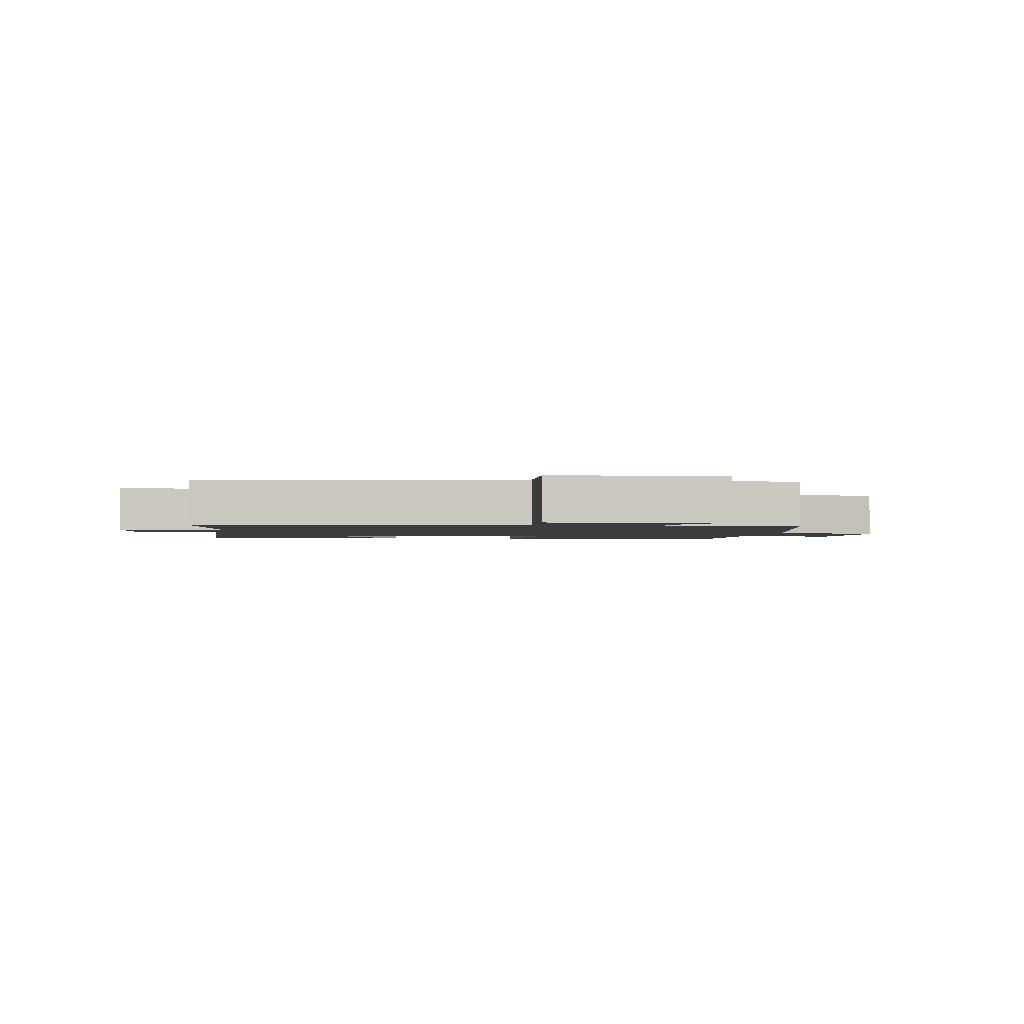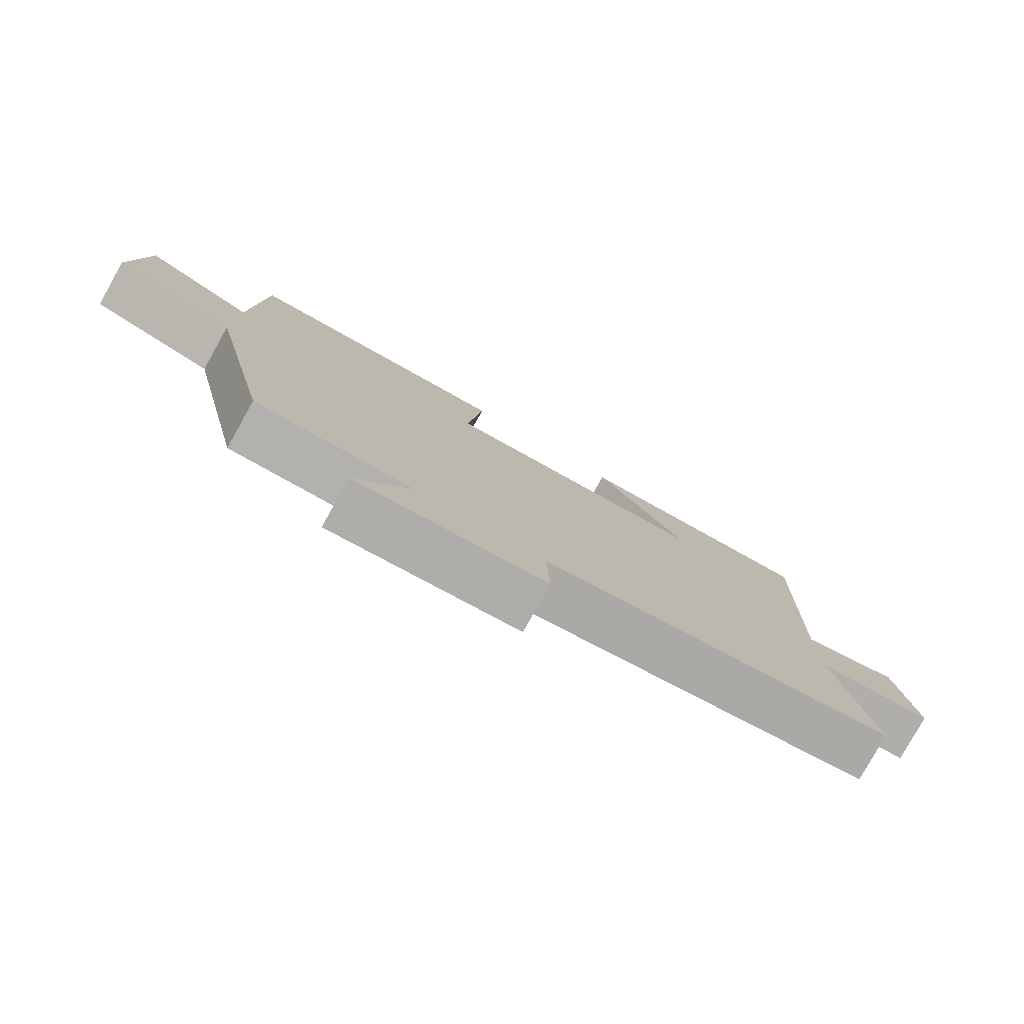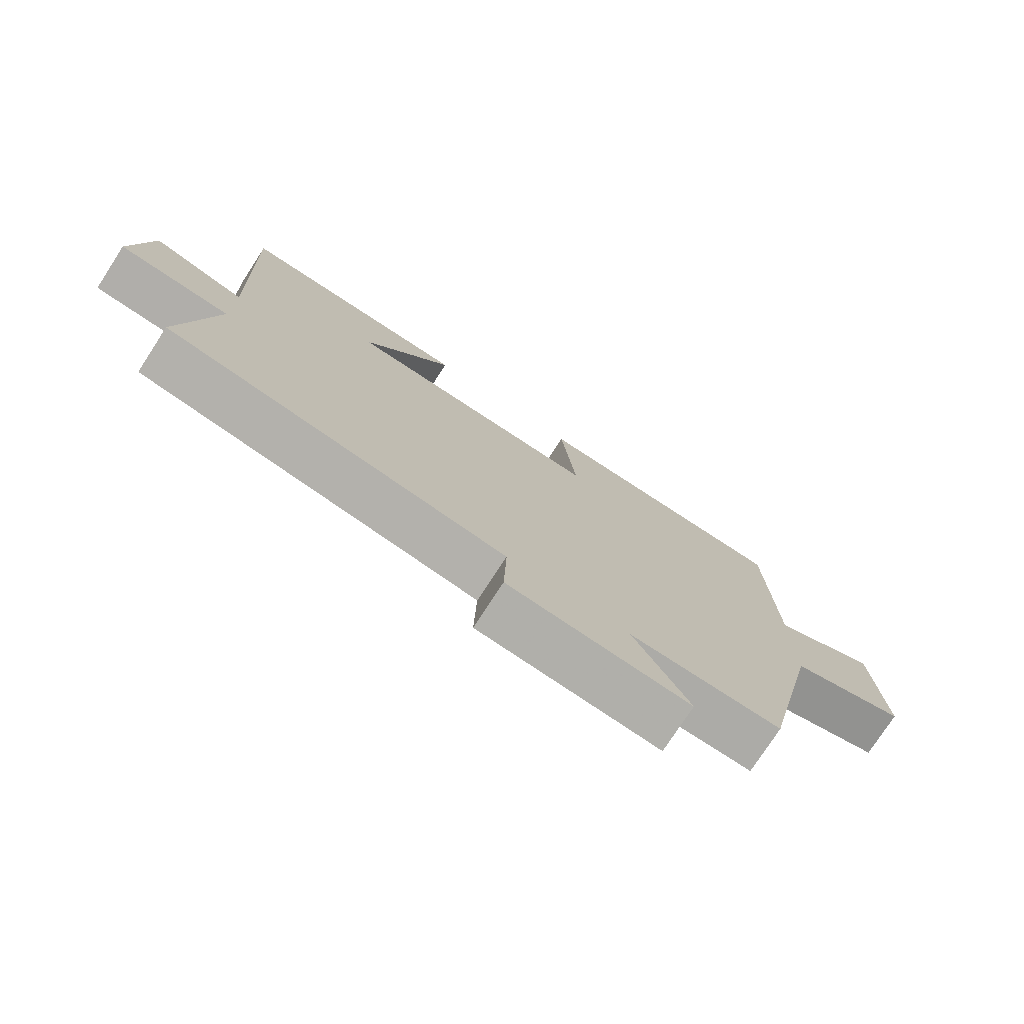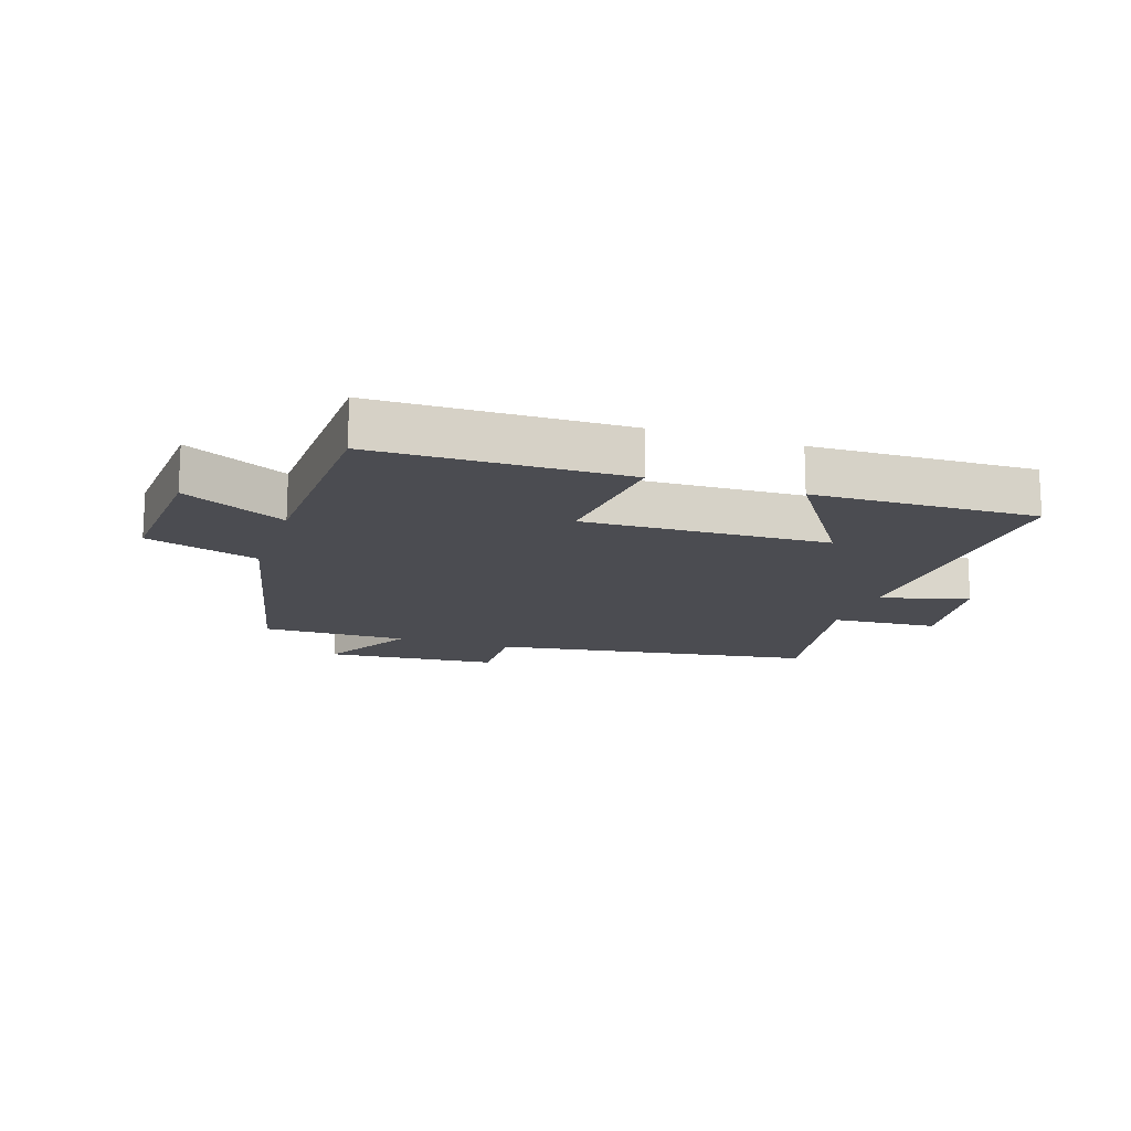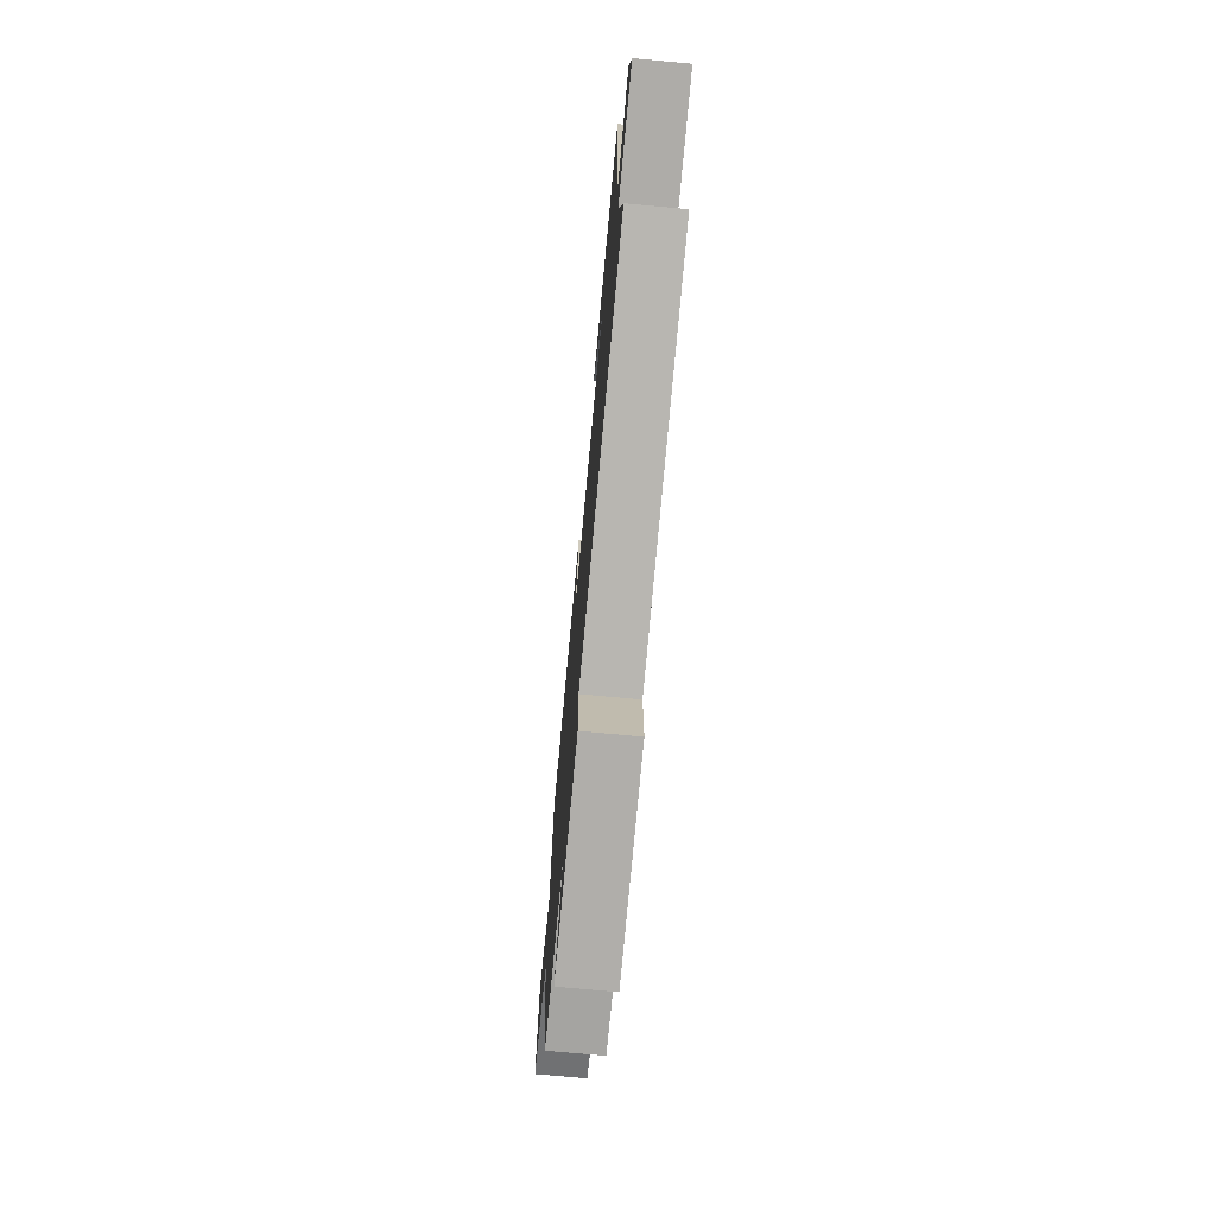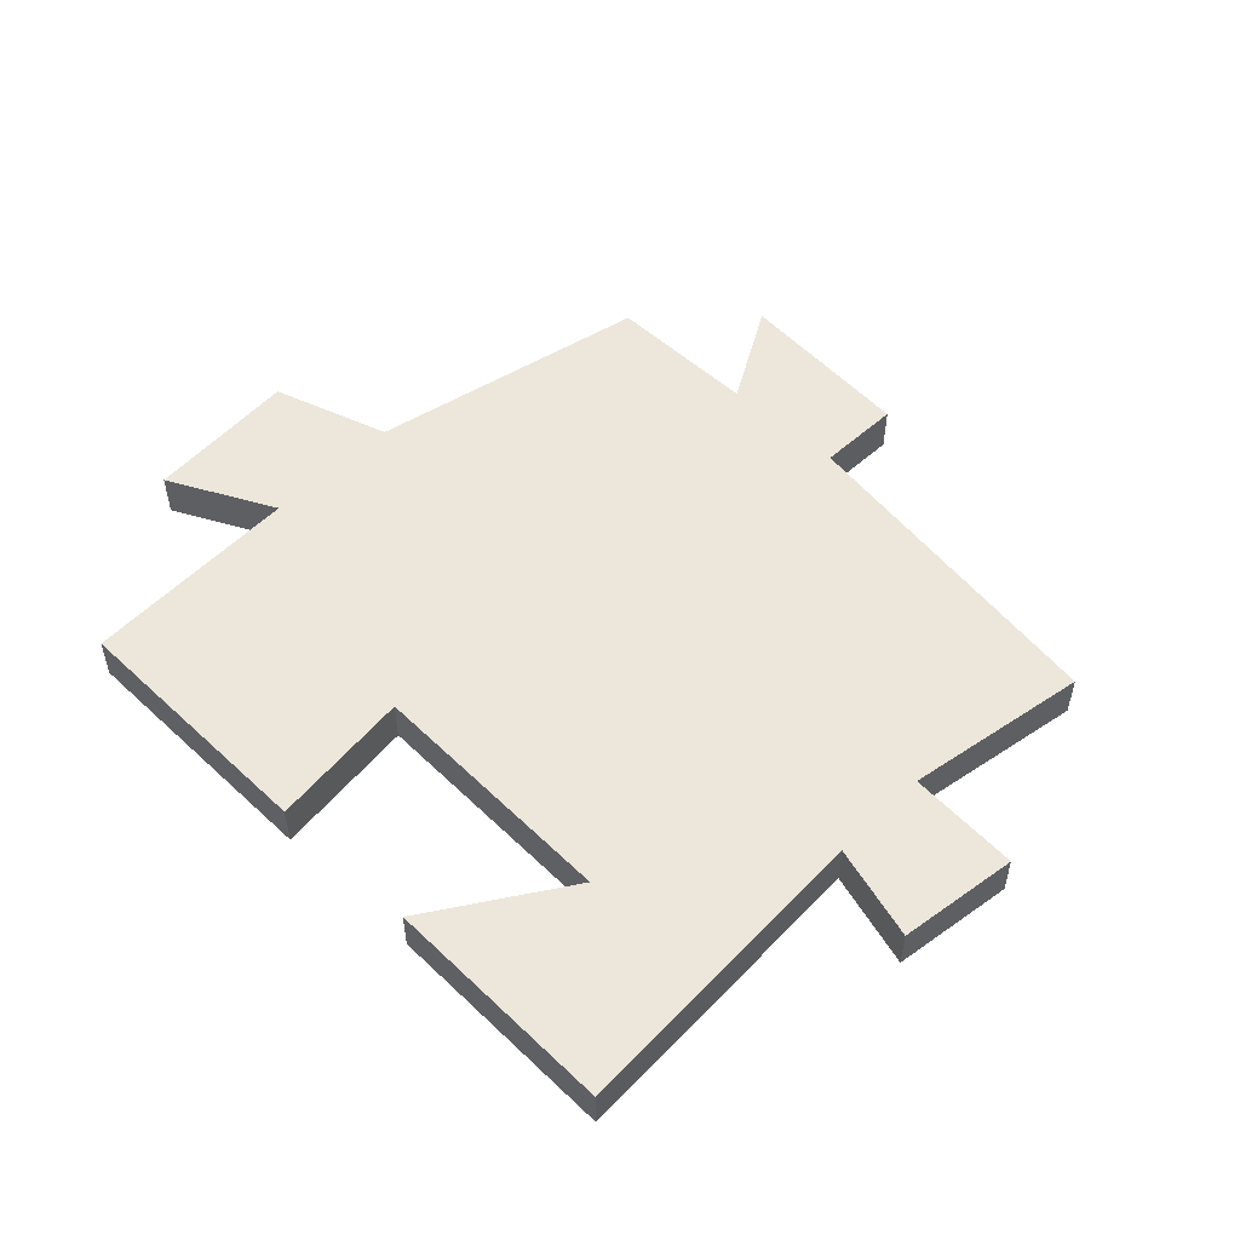
<metadata>
{"format":"obj","ext":"obj","renderer":"f3d","projection":"perspective","resolution":1024,"background":"white","views":[{"elev":-2.0,"azim":171.8,"up":"+Y"},{"elev":-79.4,"azim":-29.2,"up":"+Z"},{"elev":-76.1,"azim":147.0,"up":"+Z"},{"elev":-15.5,"azim":-18.4,"up":"+Y"},{"elev":-72.8,"azim":84.7,"up":"+Z"},{"elev":52.1,"azim":44.1,"up":"+Y"}]}
</metadata>
<code>
v -0.489 0.07 0.494
v -0.083 0.07 0.5
v -0.106 0.07 0.277
v 0.292 0.07 0.291
v 0.153 0.07 0.5
v 0.516 0.07 0.509
v 0.5 0.07 0.021
v 0.645 0.07 0.063
v 0.673 0.07 -0.123
v 0.5 0.07 -0.135
v 0.552 0.07 -0.421
v 0.026 0.07 -0.5
v 0.03 0.07 -0.63
v -0.252 0.07 -0.654
v -0.166 0.07 -0.5
v -0.403 0.07 -0.502
v -0.5 0.07 -0.064
v -0.683 0.07 -0.006
v -0.667 0.07 0.234
v -0.5 0.07 0.15
v -0.489 0 0.494
v -0.083 0 0.5
v -0.106 0 0.277
v 0.292 0 0.291
v 0.153 0 0.5
v 0.516 0 0.509
v 0.5 0 0.021
v 0.645 0 0.063
v 0.673 0 -0.123
v 0.5 0 -0.135
v 0.552 0 -0.421
v 0.026 0 -0.5
v 0.03 0 -0.63
v -0.252 0 -0.654
v -0.166 0 -0.5
v -0.403 0 -0.502
v -0.5 0 -0.064
v -0.683 0 -0.006
v -0.667 0 0.234
v -0.5 0 0.15
f 17 18 19 20
f 15 16 17 20
f 15 20 1
f 12 13 14 15
f 10 11 12 15
f 10 15 1
f 7 8 9 10
f 4 5 6 7
f 3 4 7 10
f 1 2 3
f 1 3 10
f 40 39 38 37
f 40 37 36 35
f 21 40 35
f 35 34 33 32
f 35 32 31 30
f 21 35 30
f 30 29 28 27
f 27 26 25 24
f 30 27 24 23
f 23 22 21
f 30 23 21
f 1 21 22 2
f 2 22 23 3
f 3 23 24 4
f 4 24 25 5
f 5 25 26 6
f 6 26 27 7
f 7 27 28 8
f 8 28 29 9
f 9 29 30 10
f 10 30 31 11
f 11 31 32 12
f 12 32 33 13
f 13 33 34 14
f 14 34 35 15
f 15 35 36 16
f 16 36 37 17
f 17 37 38 18
f 18 38 39 19
f 19 39 40 20
f 20 40 21 1

</code>
